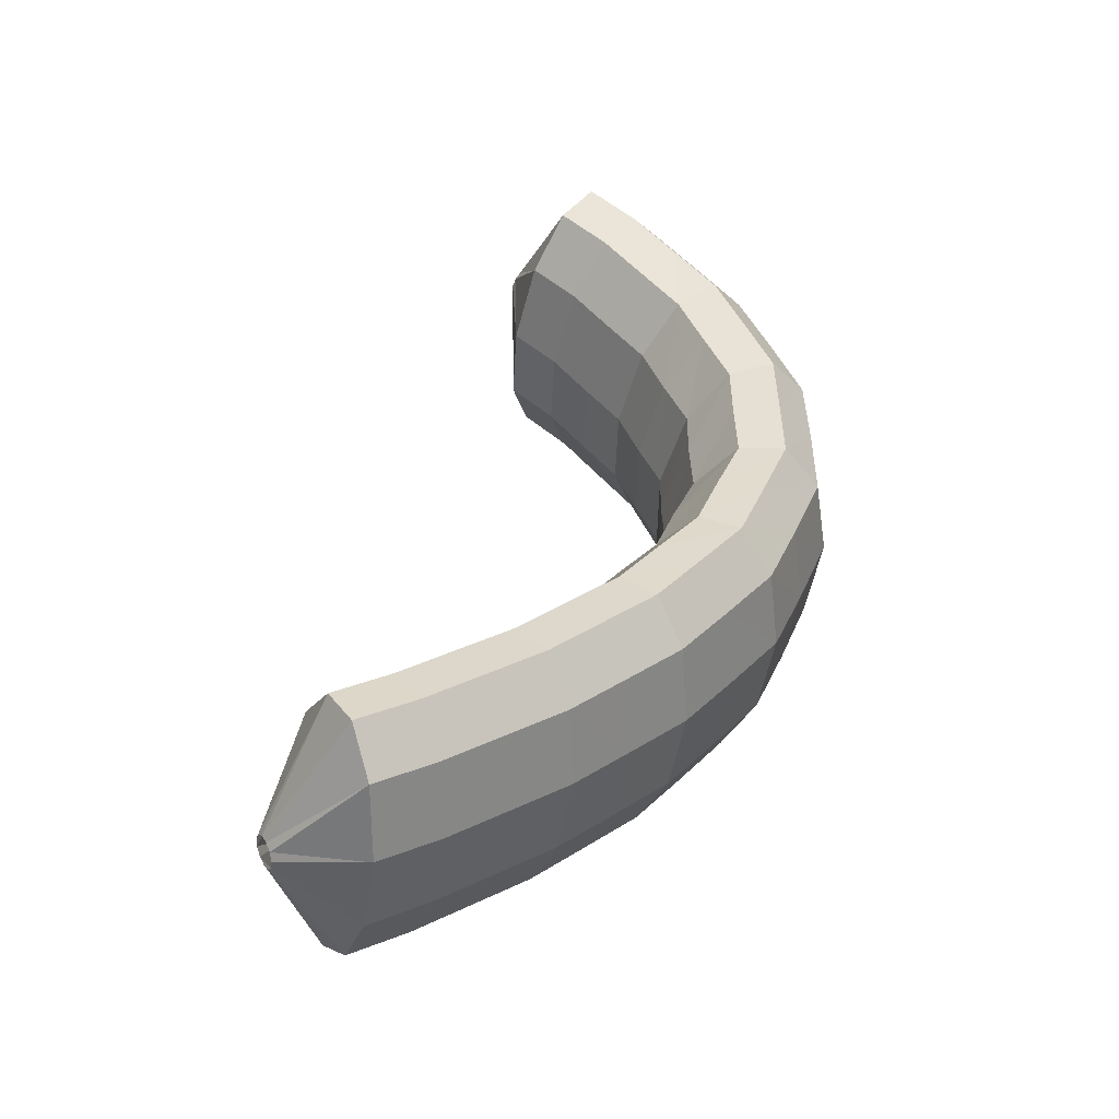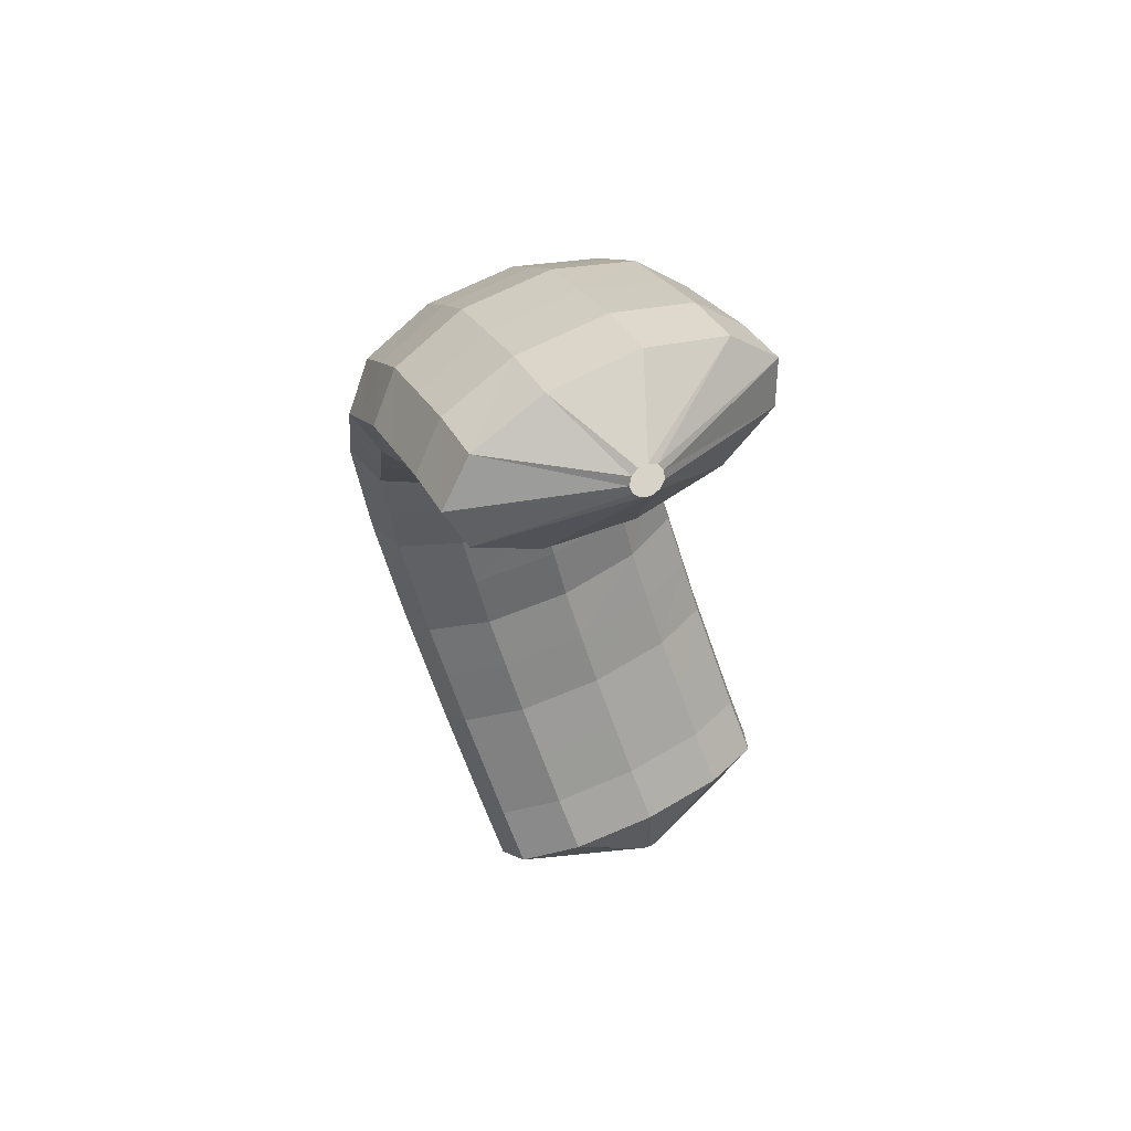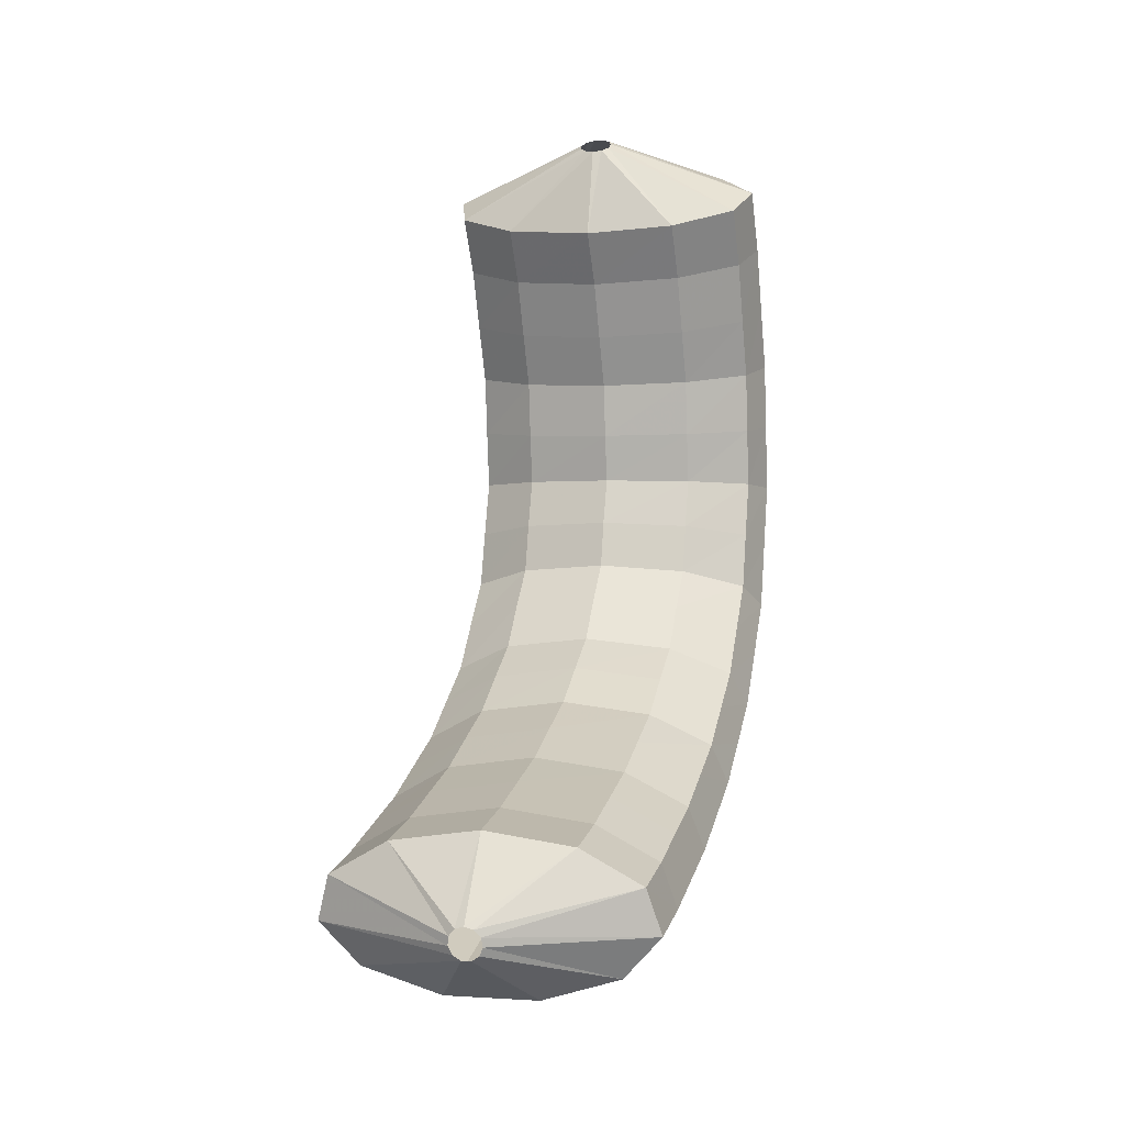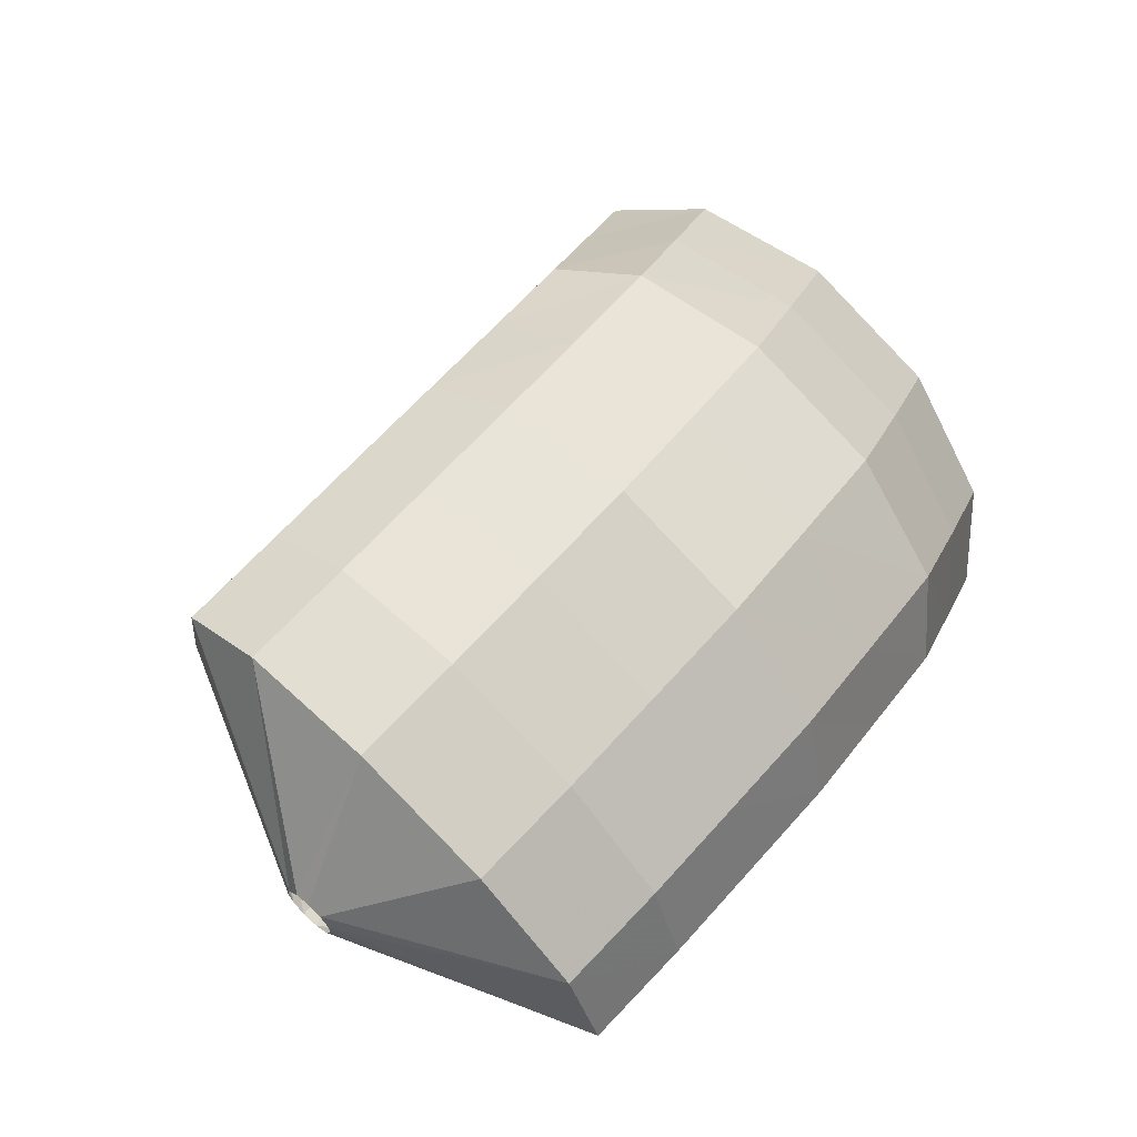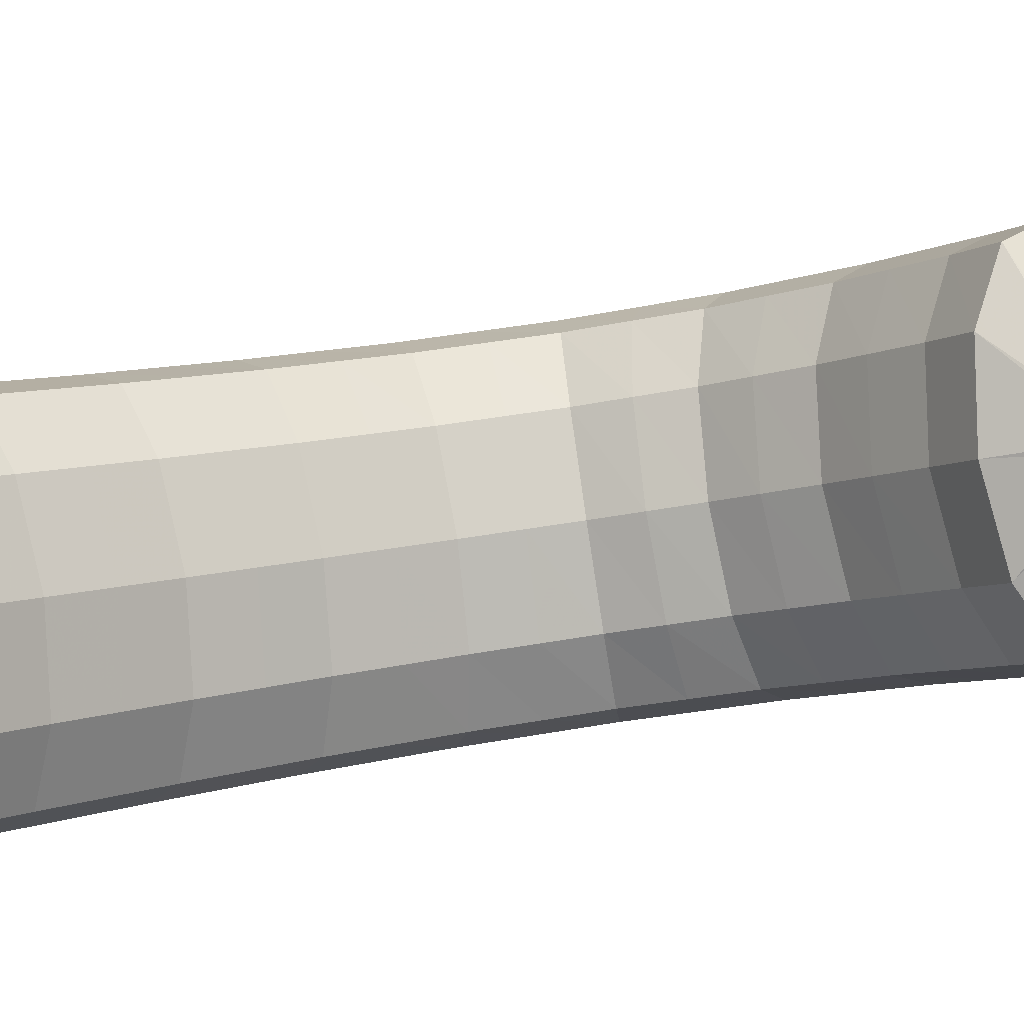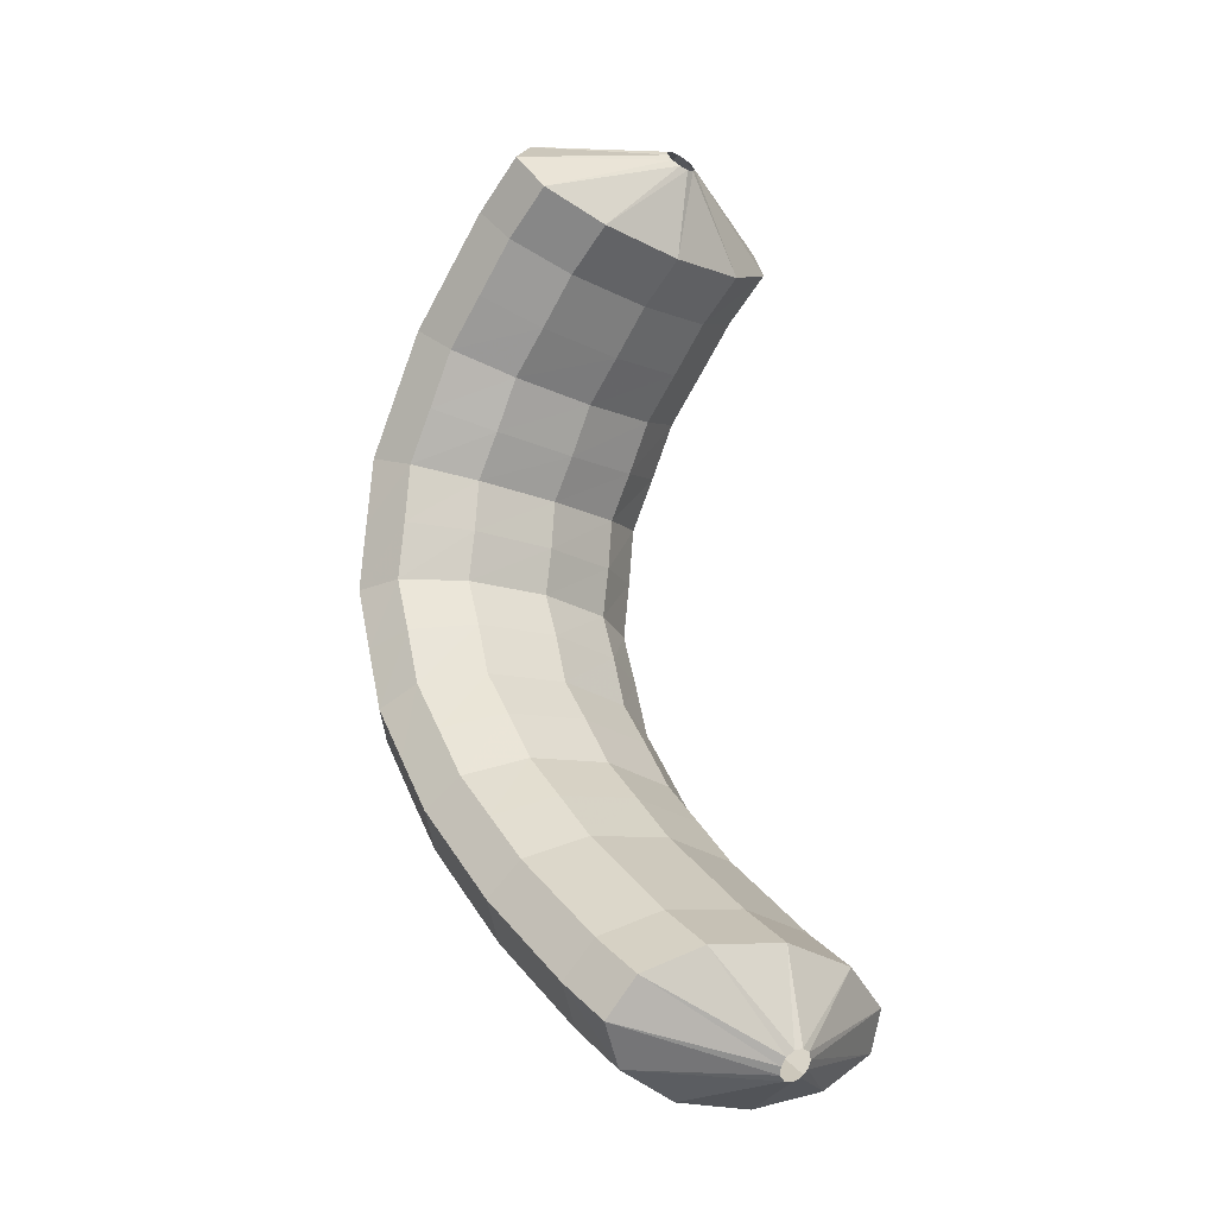
<metadata>
{"format":"obj","ext":"obj","renderer":"f3d","projection":"perspective","resolution":1024,"background":"white","views":[{"elev":-50.6,"azim":-143.9,"up":"+Y"},{"elev":77.8,"azim":108.2,"up":"+Y"},{"elev":-17.9,"azim":148.7,"up":"+Y"},{"elev":16.4,"azim":-161.7,"up":"+Z"},{"elev":-45.2,"azim":108.6,"up":"+Z"},{"elev":-10.4,"azim":93.0,"up":"+Y"}]}
</metadata>
<code>
g tube1
v 167.5 74.32 191.1
v 167.3 74.23 190.9
v 167.1 74.03 190.9
v 167 73.79 191
v 167 73.58 191.1
v 167.1 73.47 191.4
v 167.3 73.49 191.6
v 167.5 73.64 191.7
v 167.7 73.87 191.7
v 167.8 74.11 191.5
v 167.7 74.28 191.3
v 167.5 74.32 191.1
v 166.9 77.05 191.4
v 164.8 76.49 189.7
v 163.2 75.42 188.8
v 162.5 74.18 189.1
v 162.9 73.17 190.4
v 164.4 72.71 192.4
v 166.3 72.94 194.4
v 168.2 73.79 195.8
v 169.5 74.99 196.1
v 169.6 76.16 195.2
v 168.6 76.93 193.5
v 166.9 77.05 191.4
v 165.6 78 192.5
v 163.6 77.44 190.8
v 162 76.39 189.9
v 161.2 75.19 190.3
v 161.6 74.2 191.6
v 163 73.75 193.6
v 165 73.98 195.6
v 166.9 74.82 197
v 168.2 76 197.3
v 168.3 77.14 196.4
v 167.4 77.89 194.6
v 165.6 78 192.5
v 164.4 79.08 193.6
v 162.4 78.53 191.9
v 160.7 77.5 191
v 160 76.32 191.4
v 160.3 75.36 192.8
v 161.7 74.93 194.8
v 163.7 75.16 196.8
v 165.6 75.98 198.1
v 166.9 77.13 198.4
v 167.1 78.25 197.5
v 166.2 78.97 195.7
v 164.4 79.08 193.6
v 163.3 80.12 194.6
v 161.2 79.59 192.9
v 159.5 78.59 192.1
v 158.7 77.46 192.5
v 159 76.54 193.9
v 160.4 76.13 195.9
v 162.4 76.37 197.9
v 164.3 77.16 199.3
v 165.6 78.27 199.5
v 165.9 79.34 198.5
v 165 80.03 196.7
v 163.3 80.12 194.6
v 162.2 81.34 195.5
v 160.1 80.82 193.8
v 158.4 79.86 193.1
v 157.5 78.77 193.5
v 157.8 77.9 194.9
v 159.2 77.52 197
v 161.1 77.75 199
v 163.1 78.52 200.3
v 164.5 79.59 200.5
v 164.8 80.61 199.5
v 163.9 81.26 197.6
v 162.2 81.34 195.5
v 161.2 82.49 196.4
v 159.1 81.99 194.7
v 157.3 81.1 194
v 156.4 80.1 194.5
v 156.6 79.3 196
v 157.9 78.97 198.1
v 159.9 79.2 200.1
v 161.9 79.92 201.4
v 163.3 80.91 201.5
v 163.7 81.85 200.4
v 162.9 82.43 198.6
v 161.2 82.49 196.4
v 160.3 83.87 197.1
v 158.2 83.4 195.4
v 156.4 82.58 194.8
v 155.4 81.67 195.3
v 155.5 80.96 196.9
v 156.8 80.67 199
v 158.8 80.91 201
v 160.8 81.58 202.2
v 162.3 82.48 202.3
v 162.7 83.32 201.2
v 162 83.84 199.3
v 160.3 83.87 197.1
v 159.5 85.12 197.8
v 157.4 84.69 196.1
v 155.4 84 195.5
v 154.4 83.26 196.1
v 154.4 82.7 197.7
v 155.7 82.51 199.9
v 157.6 82.74 201.9
v 159.7 83.32 203.1
v 161.3 84.07 203.1
v 161.8 84.75 201.9
v 161.2 85.14 200
v 159.5 85.12 197.8
v 159 86.63 198.1
v 156.8 86.26 196.5
v 154.9 85.7 195.9
v 153.7 85.14 196.5
v 153.7 84.76 198.2
v 154.9 84.67 200.4
v 156.9 84.9 202.4
v 159 85.38 203.6
v 160.6 85.96 203.5
v 161.2 86.45 202.3
v 160.6 86.7 200.3
v 159 86.63 198.1
v 158.5 87.96 198.5
v 156.3 87.67 196.8
v 154.3 87.33 196.3
v 153 87.06 197
v 153 86.93 198.7
v 154.1 86.99 200.9
v 156.1 87.22 202.9
v 158.3 87.55 204.1
v 160 87.87 204
v 160.7 88.08 202.7
v 160.1 88.11 200.7
v 158.5 87.96 198.5
v 158.5 89.41 198.3
v 156.3 89.2 196.7
v 154.2 89.09 196.1
v 153 89.11 196.8
v 152.9 89.26 198.5
v 154 89.48 200.7
v 156 89.71 202.7
v 158.2 89.88 203.9
v 159.9 89.92 203.8
v 160.6 89.84 202.6
v 160.1 89.65 200.5
v 158.5 89.41 198.3
v 158.4 90.9 198.2
v 156.2 90.77 196.6
v 154.2 90.87 196
v 152.9 91.16 196.6
v 152.8 91.56 198.3
v 154 91.93 200.5
v 155.9 92.16 202.5
v 158.1 92.18 203.7
v 159.8 91.97 203.6
v 160.5 91.61 202.4
v 160 91.21 200.4
v 158.4 90.9 198.2
v 158.8 92.23 197.7
v 156.6 92.17 196
v 154.6 92.47 195.3
v 153.4 93.03 195.9
v 153.4 93.67 197.5
v 154.5 94.18 199.7
v 156.5 94.42 201.7
v 158.7 94.29 202.9
v 160.4 93.84 202.9
v 161 93.22 201.8
v 160.4 92.62 199.8
v 158.8 92.23 197.7
v 159.2 93.74 197.1
v 157.1 93.74 195.4
v 155.1 94.16 194.7
v 153.9 94.87 195.2
v 153.9 95.65 196.7
v 155.1 96.26 198.8
v 157.1 96.49 200.8
v 159.2 96.27 202.1
v 160.9 95.68 202.2
v 161.5 94.9 201.1
v 160.8 94.18 199.2
v 159.2 93.74 197.1
v 159.9 95.01 196.2
v 157.8 95.04 194.5
v 155.9 95.57 193.8
v 154.8 96.44 194.2
v 154.8 97.35 195.6
v 156.1 98.04 197.7
v 158 98.27 199.7
v 160.1 97.97 201
v 161.7 97.25 201.2
v 162.2 96.32 200.2
v 161.6 95.49 198.4
v 159.9 95.01 196.2
v 160.6 96.39 195.3
v 158.5 96.45 193.6
v 156.7 97.04 192.8
v 155.6 97.98 193.2
v 155.7 98.97 194.6
v 157 99.7 196.6
v 159 99.93 198.6
v 161 99.59 199.9
v 162.6 98.8 200.2
v 163 97.79 199.2
v 162.3 96.89 197.4
v 160.6 96.39 195.3
v 161.5 97.57 194.3
v 159.5 97.65 192.6
v 157.6 98.3 191.7
v 156.6 99.31 192
v 156.8 100.4 193.4
v 158.1 101.1 195.4
v 160 101.4 197.4
v 162.1 101 198.7
v 163.6 100.1 199
v 164 99.04 198.1
v 163.2 98.09 196.4
v 161.5 97.57 194.3
v 161.5 100.4 194
v 161.3 100.4 193.8
v 161.1 100.6 193.8
v 160.9 100.8 193.9
v 160.8 101 194.1
v 160.9 101.1 194.3
v 161.1 101.1 194.5
v 161.4 101 194.6
v 161.6 100.9 194.6
v 161.7 100.6 194.4
v 161.7 100.5 194.2
v 161.5 100.4 194
f 1 2 14
f 14 13 1
f 2 3 15
f 15 14 2
f 3 4 16
f 16 15 3
f 4 5 17
f 17 16 4
f 5 6 18
f 18 17 5
f 6 7 19
f 19 18 6
f 7 8 20
f 20 19 7
f 8 9 21
f 21 20 8
f 9 10 22
f 22 21 9
f 10 11 23
f 23 22 10
f 11 12 24
f 24 23 11
f 13 14 26
f 26 25 13
f 14 15 27
f 27 26 14
f 15 16 28
f 28 27 15
f 16 17 29
f 29 28 16
f 17 18 30
f 30 29 17
f 18 19 31
f 31 30 18
f 19 20 32
f 32 31 19
f 20 21 33
f 33 32 20
f 21 22 34
f 34 33 21
f 22 23 35
f 35 34 22
f 23 24 36
f 36 35 23
f 25 26 38
f 38 37 25
f 26 27 39
f 39 38 26
f 27 28 40
f 40 39 27
f 28 29 41
f 41 40 28
f 29 30 42
f 42 41 29
f 30 31 43
f 43 42 30
f 31 32 44
f 44 43 31
f 32 33 45
f 45 44 32
f 33 34 46
f 46 45 33
f 34 35 47
f 47 46 34
f 35 36 48
f 48 47 35
f 37 38 50
f 50 49 37
f 38 39 51
f 51 50 38
f 39 40 52
f 52 51 39
f 40 41 53
f 53 52 40
f 41 42 54
f 54 53 41
f 42 43 55
f 55 54 42
f 43 44 56
f 56 55 43
f 44 45 57
f 57 56 44
f 45 46 58
f 58 57 45
f 46 47 59
f 59 58 46
f 47 48 60
f 60 59 47
f 49 50 62
f 62 61 49
f 50 51 63
f 63 62 50
f 51 52 64
f 64 63 51
f 52 53 65
f 65 64 52
f 53 54 66
f 66 65 53
f 54 55 67
f 67 66 54
f 55 56 68
f 68 67 55
f 56 57 69
f 69 68 56
f 57 58 70
f 70 69 57
f 58 59 71
f 71 70 58
f 59 60 72
f 72 71 59
f 61 62 74
f 74 73 61
f 62 63 75
f 75 74 62
f 63 64 76
f 76 75 63
f 64 65 77
f 77 76 64
f 65 66 78
f 78 77 65
f 66 67 79
f 79 78 66
f 67 68 80
f 80 79 67
f 68 69 81
f 81 80 68
f 69 70 82
f 82 81 69
f 70 71 83
f 83 82 70
f 71 72 84
f 84 83 71
f 73 74 86
f 86 85 73
f 74 75 87
f 87 86 74
f 75 76 88
f 88 87 75
f 76 77 89
f 89 88 76
f 77 78 90
f 90 89 77
f 78 79 91
f 91 90 78
f 79 80 92
f 92 91 79
f 80 81 93
f 93 92 80
f 81 82 94
f 94 93 81
f 82 83 95
f 95 94 82
f 83 84 96
f 96 95 83
f 85 86 98
f 98 97 85
f 86 87 99
f 99 98 86
f 87 88 100
f 100 99 87
f 88 89 101
f 101 100 88
f 89 90 102
f 102 101 89
f 90 91 103
f 103 102 90
f 91 92 104
f 104 103 91
f 92 93 105
f 105 104 92
f 93 94 106
f 106 105 93
f 94 95 107
f 107 106 94
f 95 96 108
f 108 107 95
f 97 98 110
f 110 109 97
f 98 99 111
f 111 110 98
f 99 100 112
f 112 111 99
f 100 101 113
f 113 112 100
f 101 102 114
f 114 113 101
f 102 103 115
f 115 114 102
f 103 104 116
f 116 115 103
f 104 105 117
f 117 116 104
f 105 106 118
f 118 117 105
f 106 107 119
f 119 118 106
f 107 108 120
f 120 119 107
f 109 110 122
f 122 121 109
f 110 111 123
f 123 122 110
f 111 112 124
f 124 123 111
f 112 113 125
f 125 124 112
f 113 114 126
f 126 125 113
f 114 115 127
f 127 126 114
f 115 116 128
f 128 127 115
f 116 117 129
f 129 128 116
f 117 118 130
f 130 129 117
f 118 119 131
f 131 130 118
f 119 120 132
f 132 131 119
f 121 122 134
f 134 133 121
f 122 123 135
f 135 134 122
f 123 124 136
f 136 135 123
f 124 125 137
f 137 136 124
f 125 126 138
f 138 137 125
f 126 127 139
f 139 138 126
f 127 128 140
f 140 139 127
f 128 129 141
f 141 140 128
f 129 130 142
f 142 141 129
f 130 131 143
f 143 142 130
f 131 132 144
f 144 143 131
f 133 134 146
f 146 145 133
f 134 135 147
f 147 146 134
f 135 136 148
f 148 147 135
f 136 137 149
f 149 148 136
f 137 138 150
f 150 149 137
f 138 139 151
f 151 150 138
f 139 140 152
f 152 151 139
f 140 141 153
f 153 152 140
f 141 142 154
f 154 153 141
f 142 143 155
f 155 154 142
f 143 144 156
f 156 155 143
f 145 146 158
f 158 157 145
f 146 147 159
f 159 158 146
f 147 148 160
f 160 159 147
f 148 149 161
f 161 160 148
f 149 150 162
f 162 161 149
f 150 151 163
f 163 162 150
f 151 152 164
f 164 163 151
f 152 153 165
f 165 164 152
f 153 154 166
f 166 165 153
f 154 155 167
f 167 166 154
f 155 156 168
f 168 167 155
f 157 158 170
f 170 169 157
f 158 159 171
f 171 170 158
f 159 160 172
f 172 171 159
f 160 161 173
f 173 172 160
f 161 162 174
f 174 173 161
f 162 163 175
f 175 174 162
f 163 164 176
f 176 175 163
f 164 165 177
f 177 176 164
f 165 166 178
f 178 177 165
f 166 167 179
f 179 178 166
f 167 168 180
f 180 179 167
f 169 170 182
f 182 181 169
f 170 171 183
f 183 182 170
f 171 172 184
f 184 183 171
f 172 173 185
f 185 184 172
f 173 174 186
f 186 185 173
f 174 175 187
f 187 186 174
f 175 176 188
f 188 187 175
f 176 177 189
f 189 188 176
f 177 178 190
f 190 189 177
f 178 179 191
f 191 190 178
f 179 180 192
f 192 191 179
f 181 182 194
f 194 193 181
f 182 183 195
f 195 194 182
f 183 184 196
f 196 195 183
f 184 185 197
f 197 196 184
f 185 186 198
f 198 197 185
f 186 187 199
f 199 198 186
f 187 188 200
f 200 199 187
f 188 189 201
f 201 200 188
f 189 190 202
f 202 201 189
f 190 191 203
f 203 202 190
f 191 192 204
f 204 203 191
f 193 194 206
f 206 205 193
f 194 195 207
f 207 206 194
f 195 196 208
f 208 207 195
f 196 197 209
f 209 208 196
f 197 198 210
f 210 209 197
f 198 199 211
f 211 210 198
f 199 200 212
f 212 211 199
f 200 201 213
f 213 212 200
f 201 202 214
f 214 213 201
f 202 203 215
f 215 214 202
f 203 204 216
f 216 215 203
f 205 206 218
f 218 217 205
f 206 207 219
f 219 218 206
f 207 208 220
f 220 219 207
f 208 209 221
f 221 220 208
f 209 210 222
f 222 221 209
f 210 211 223
f 223 222 210
f 211 212 224
f 224 223 211
f 212 213 225
f 225 224 212
f 213 214 226
f 226 225 213
f 214 215 227
f 227 226 214
f 215 216 228
f 228 227 215
g

</code>
